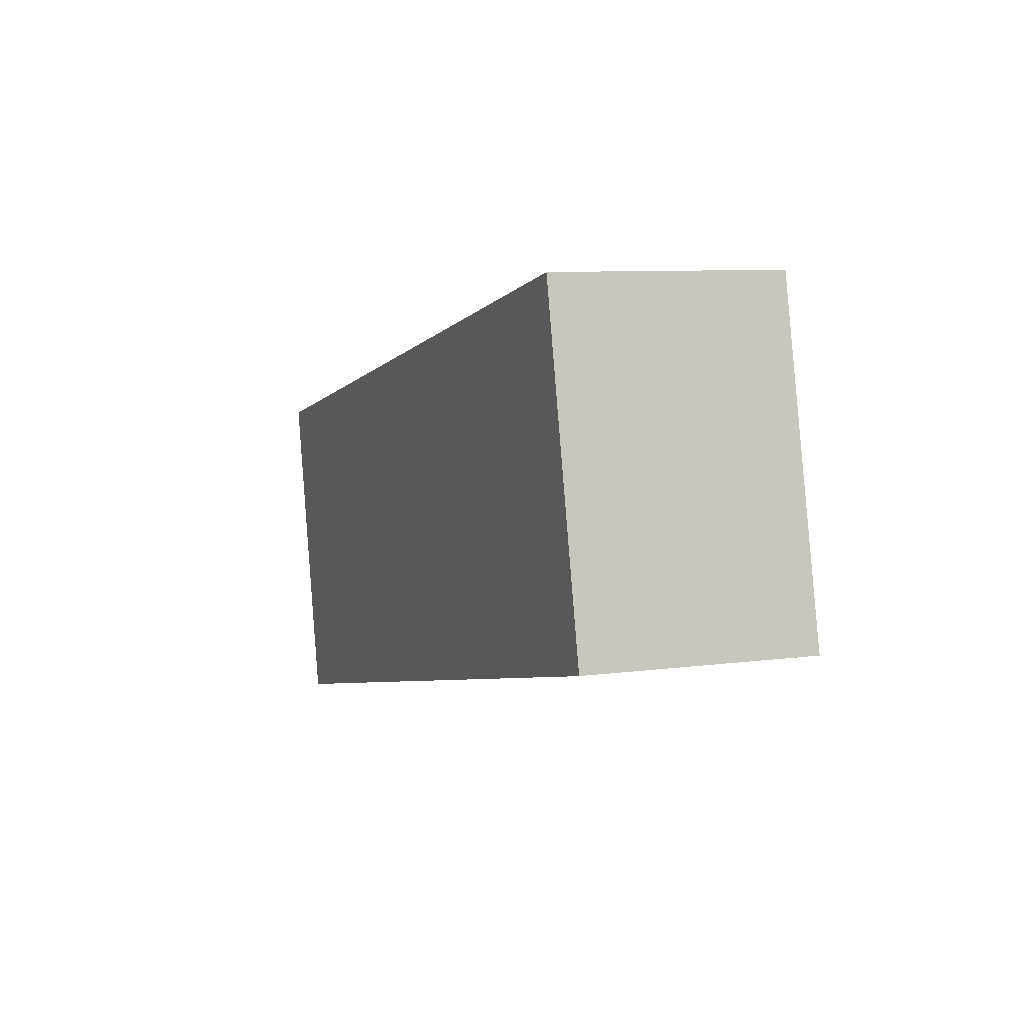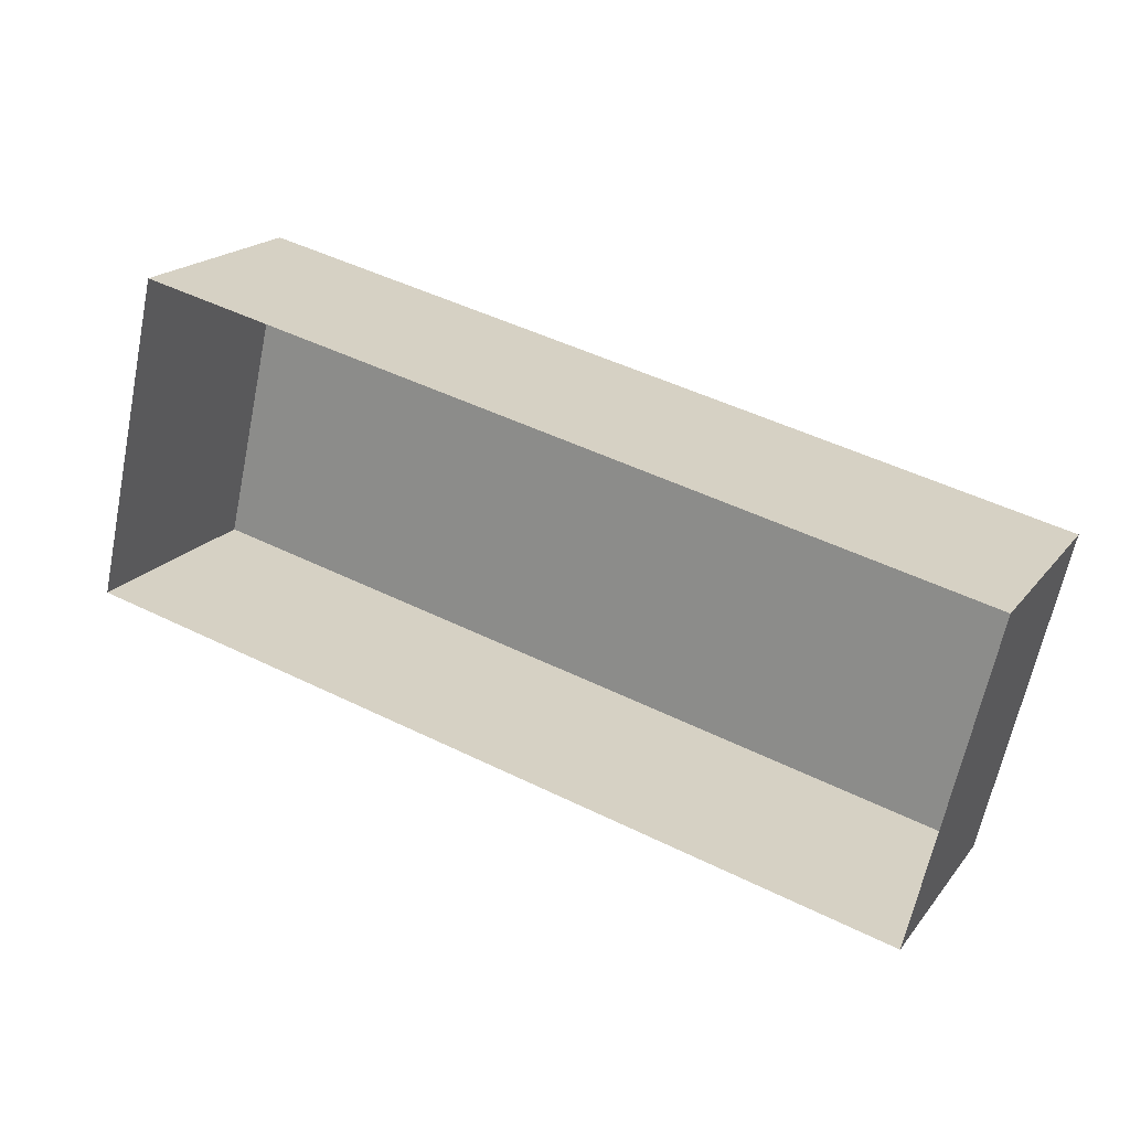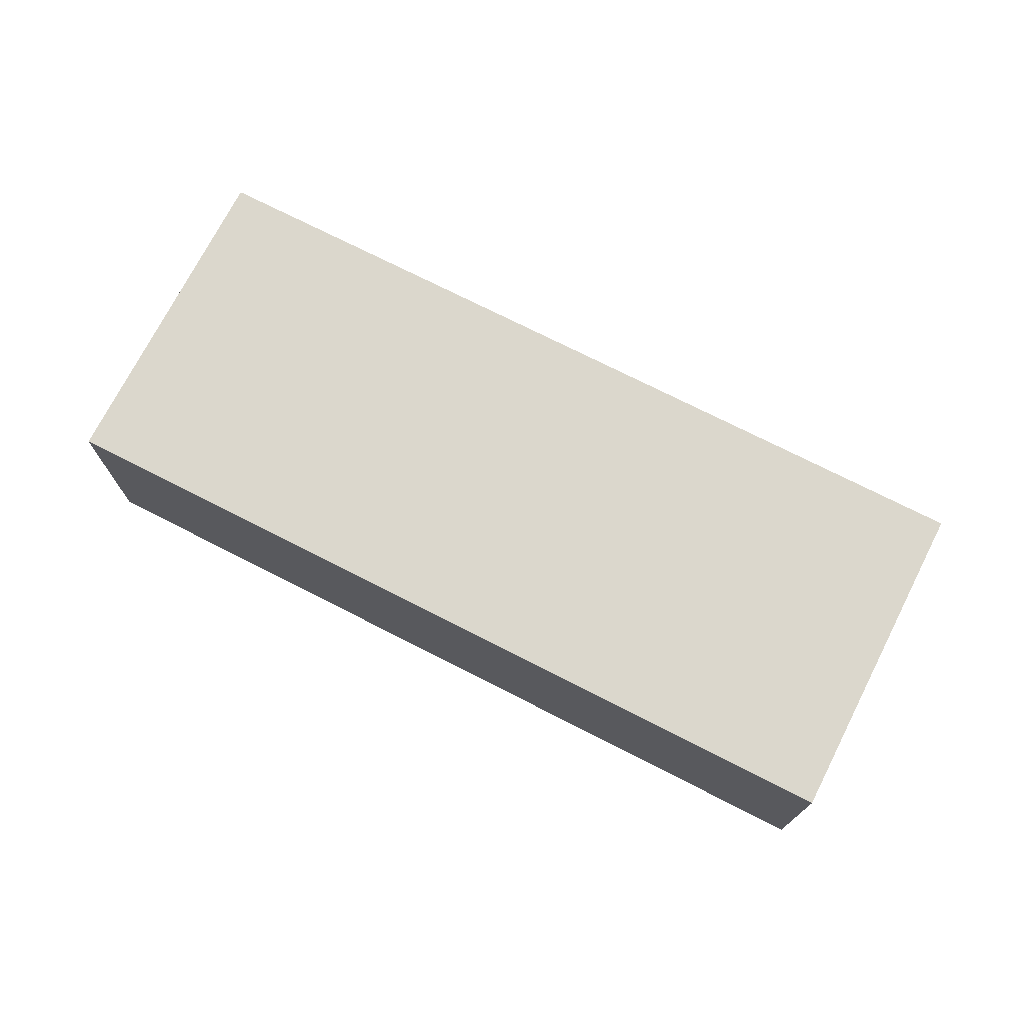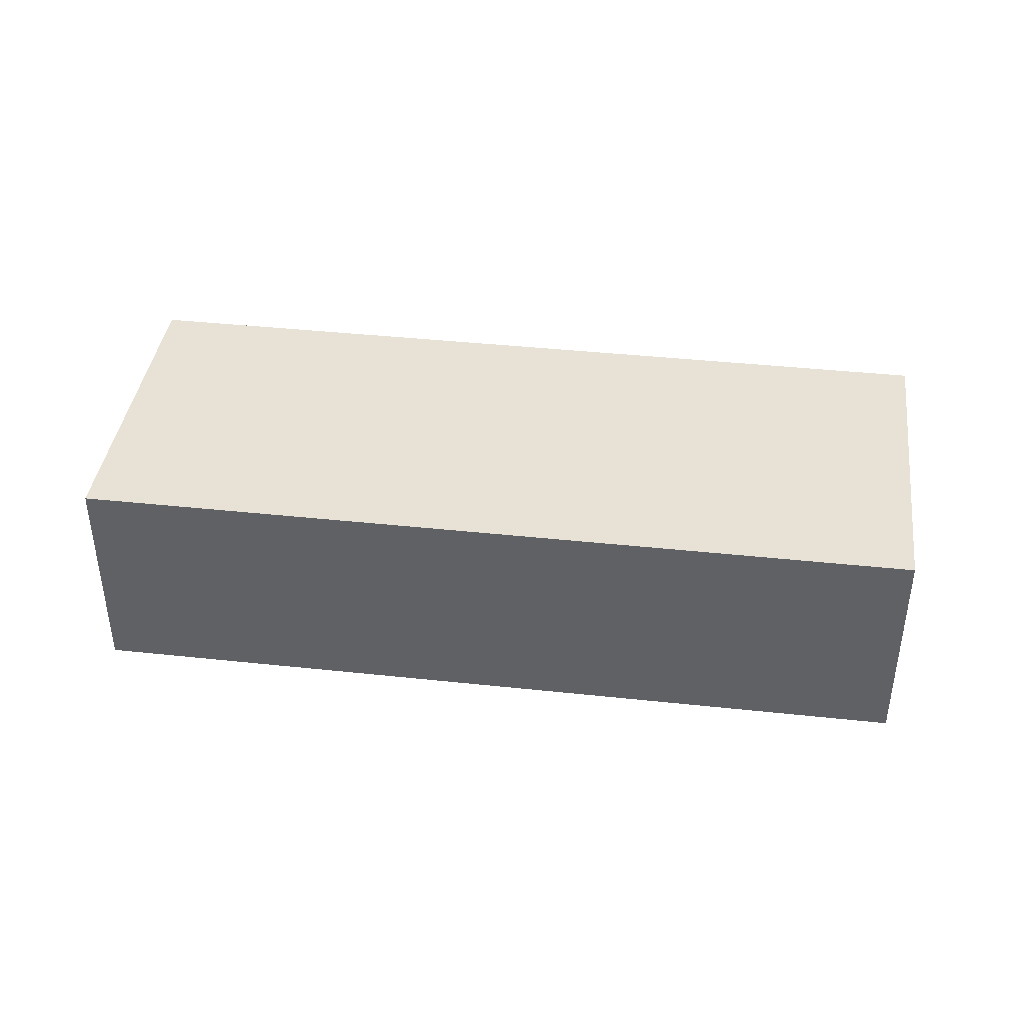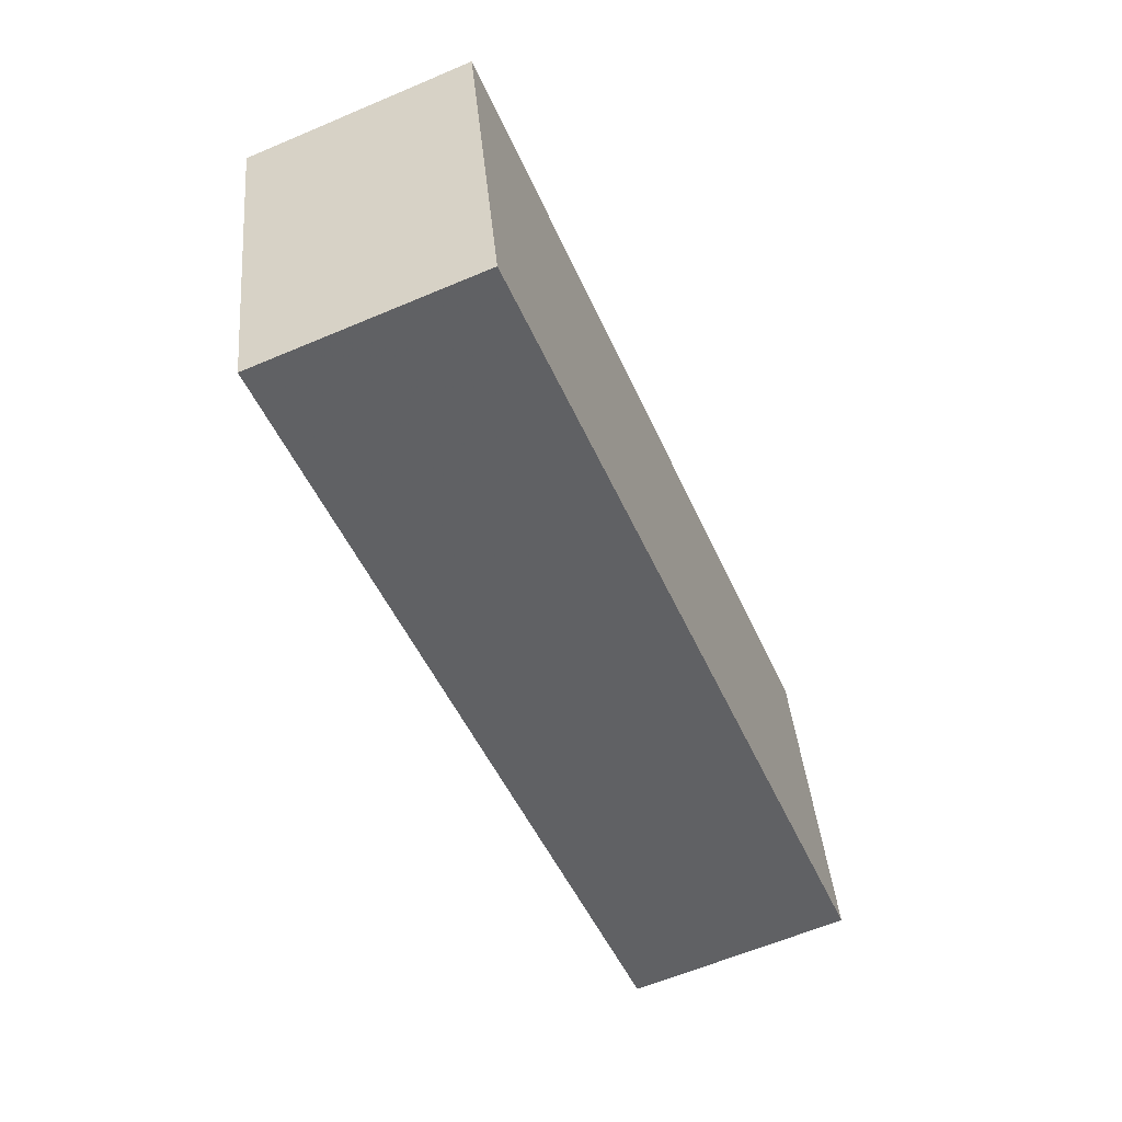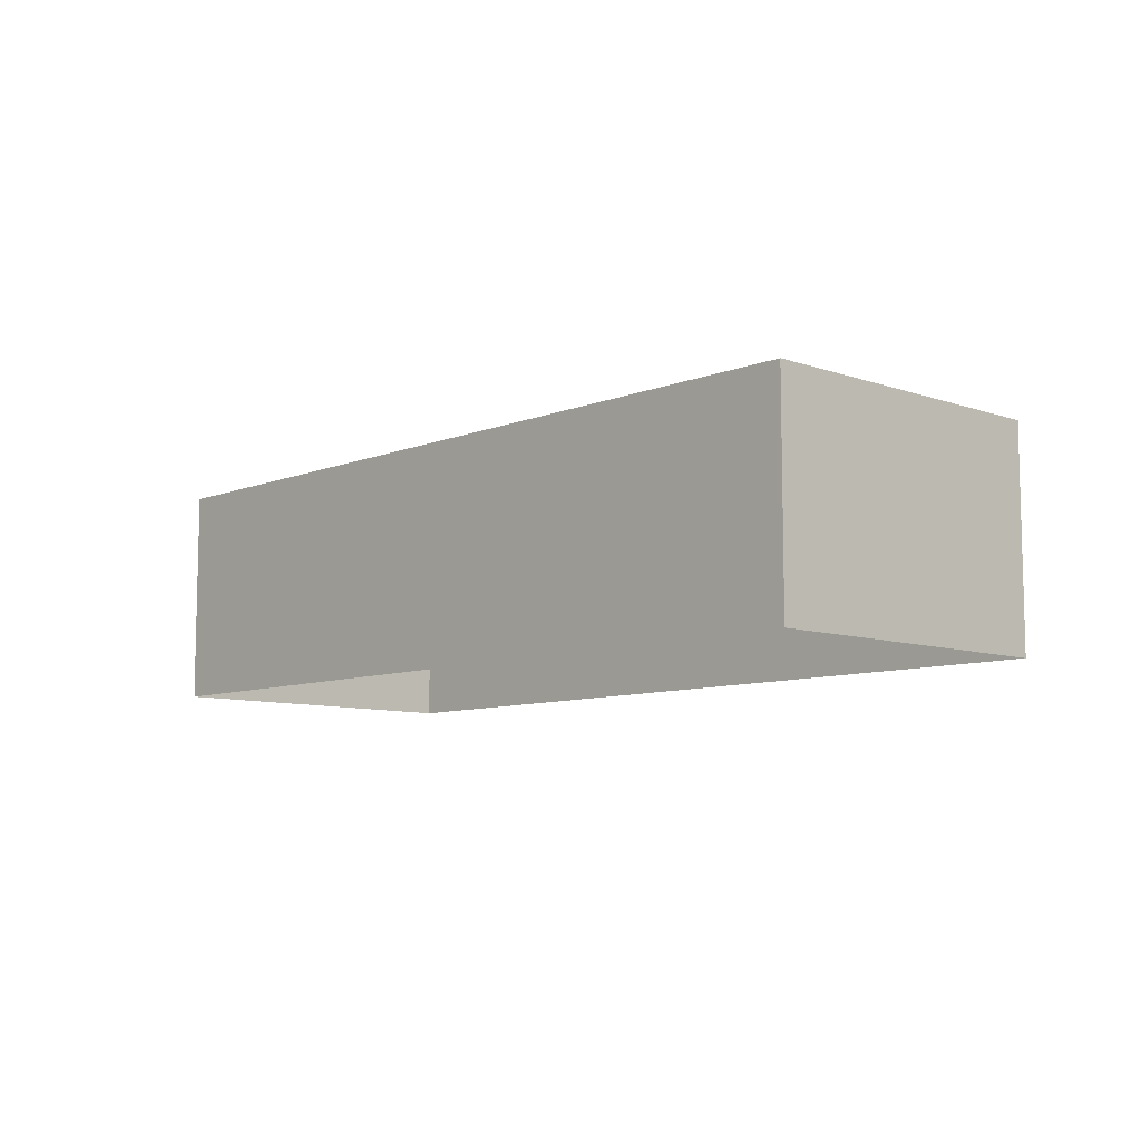
<metadata>
{"format":"obj","ext":"obj","renderer":"f3d","projection":"perspective","resolution":1024,"background":"white","views":[{"elev":8.5,"azim":69.6,"up":"+Y"},{"elev":19.5,"azim":-153.6,"up":"+Y"},{"elev":73.2,"azim":-139.9,"up":"+Z"},{"elev":40.2,"azim":-159.4,"up":"+Z"},{"elev":-61.9,"azim":-66.7,"up":"+Y"},{"elev":-8.6,"azim":59.9,"up":"+Z"}]}
</metadata>
<code>
v -1.178e+04 -3.493e+04 35.86
v -1.179e+04 -3.493e+04 35.86
v -1.178e+04 -3.492e+04 35.86
v -1.179e+04 -3.493e+04 35.86
v -1.179e+04 -3.493e+04 38.24
v -1.178e+04 -3.493e+04 38.24
v -1.178e+04 -3.492e+04 38.24
v -1.179e+04 -3.493e+04 38.24
f 1 2 3
f 1 4 2
f 5 6 7
f 5 8 6
f 7 1 3
f 7 6 1
f 8 4 1
f 6 8 1
f 5 2 4
f 8 5 4
f 5 3 2
f 5 7 3

</code>
